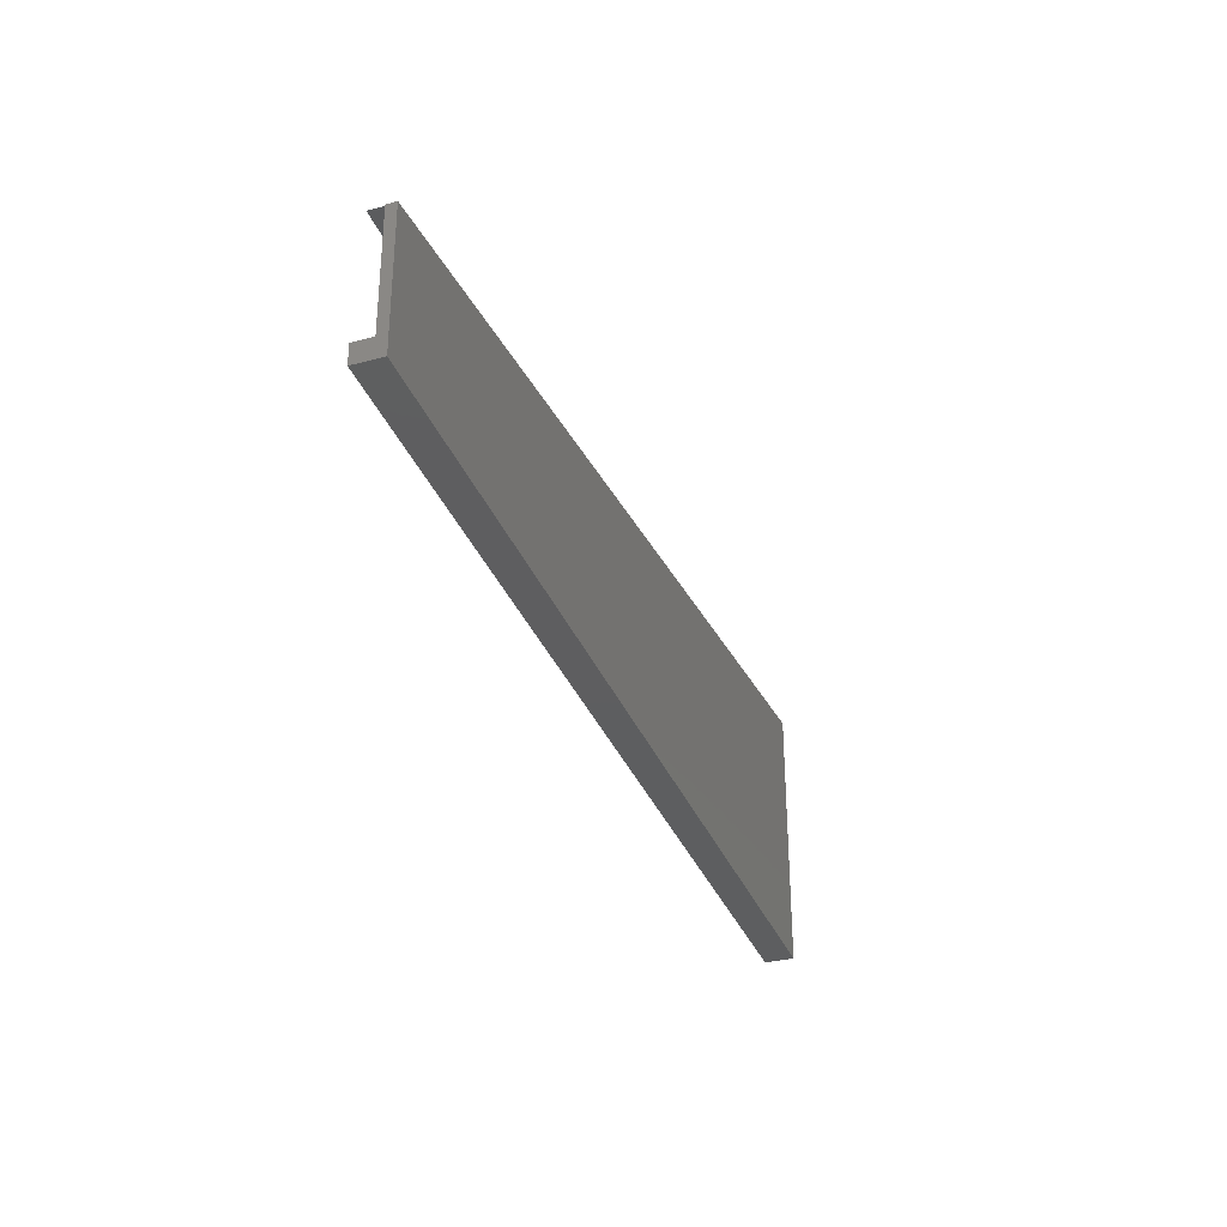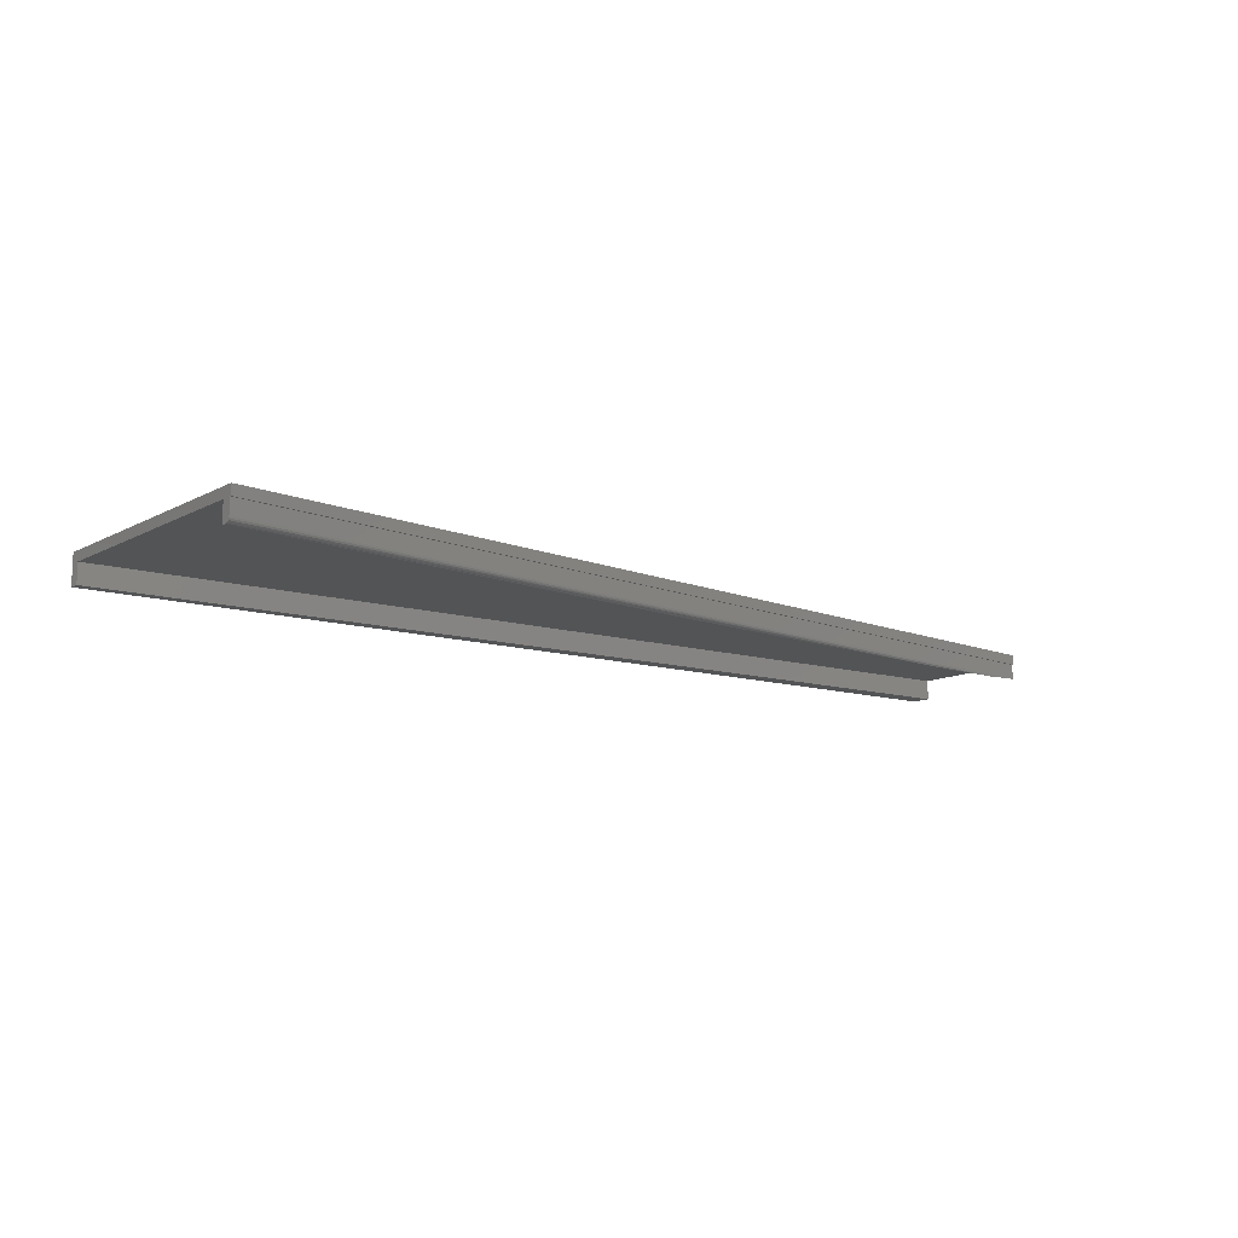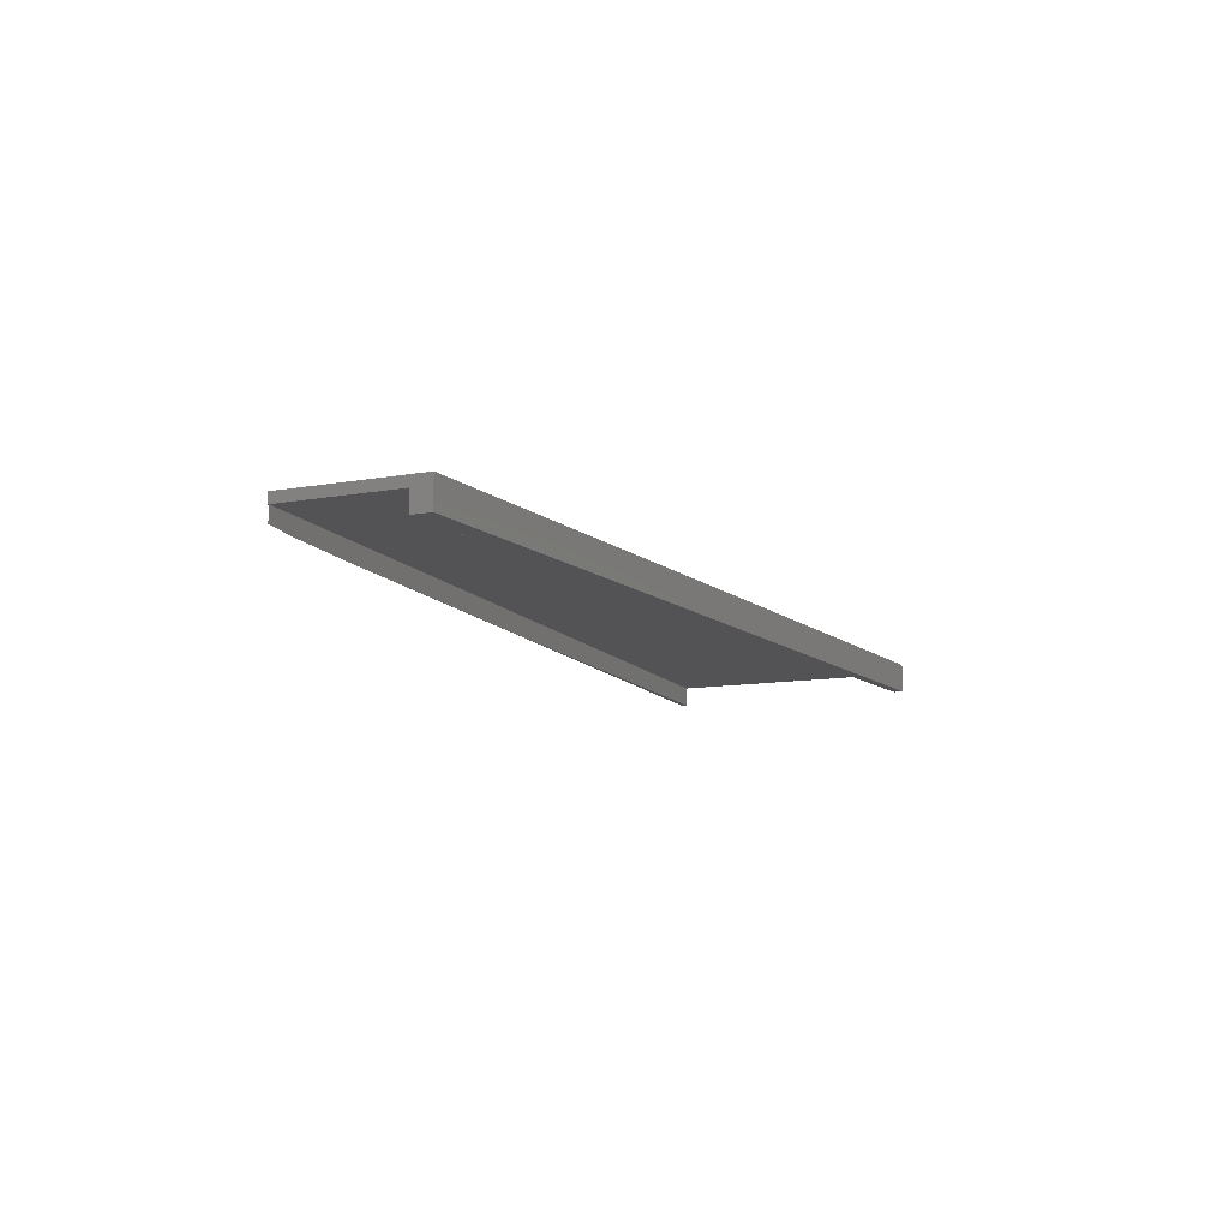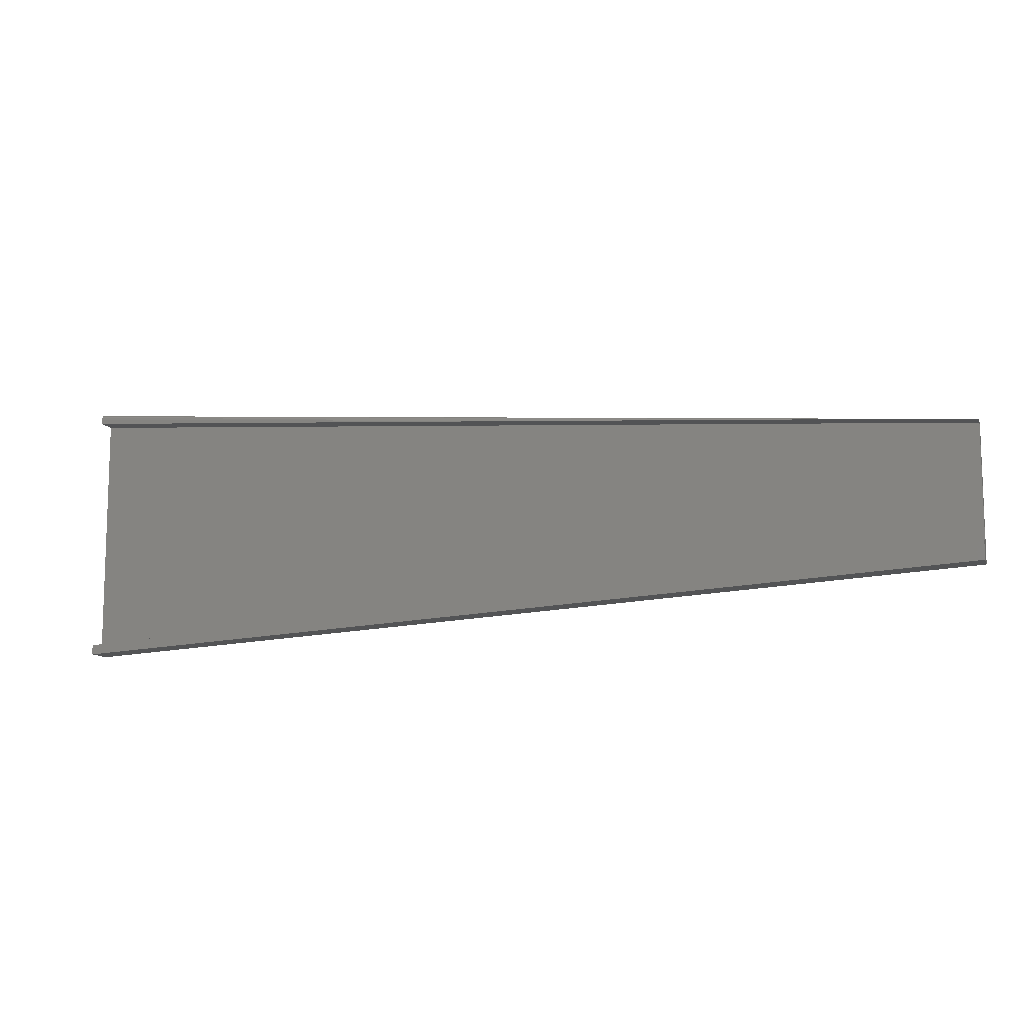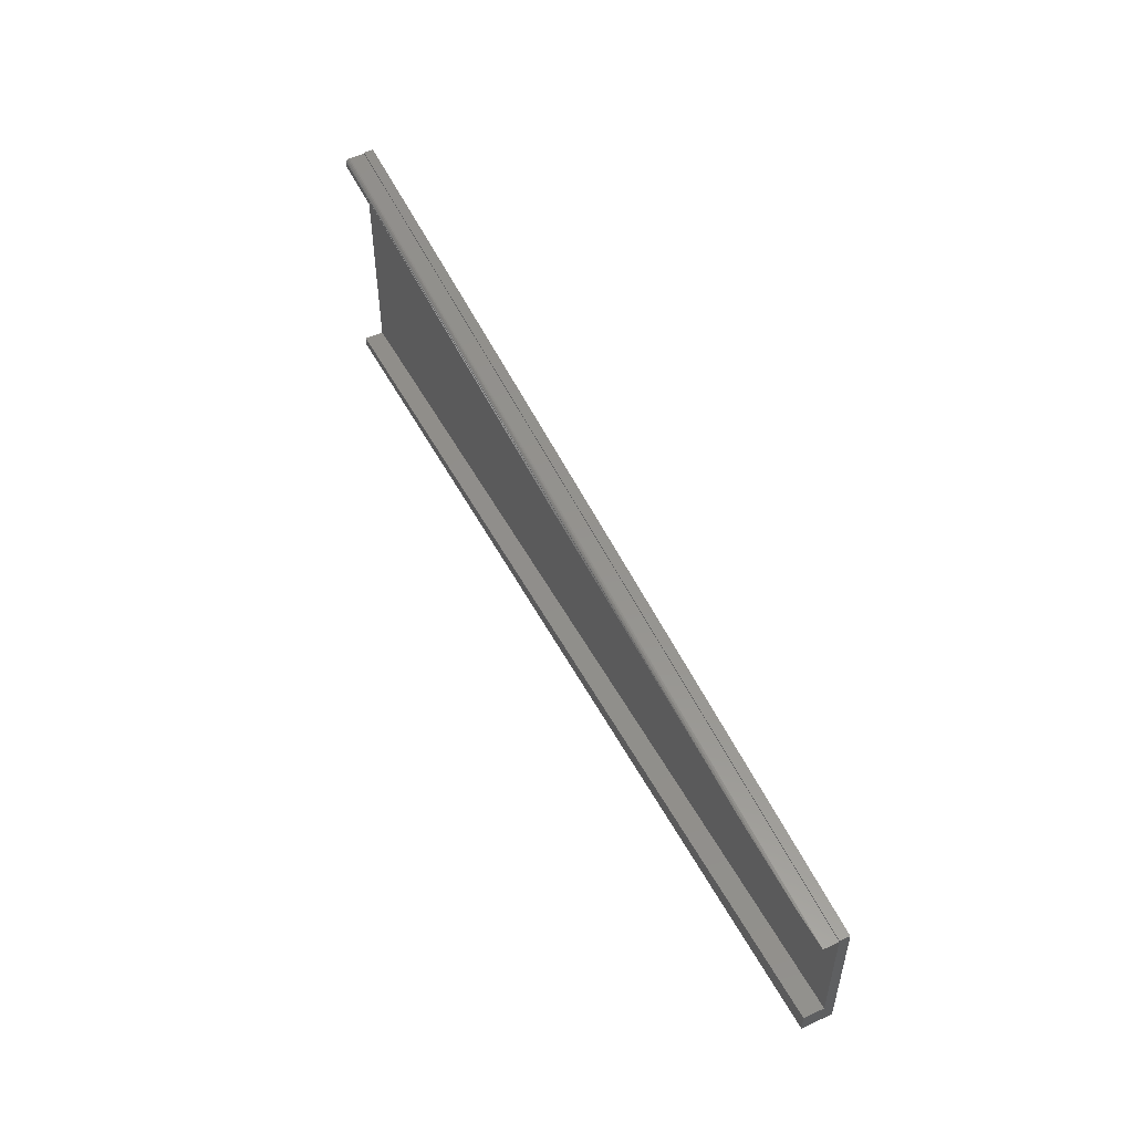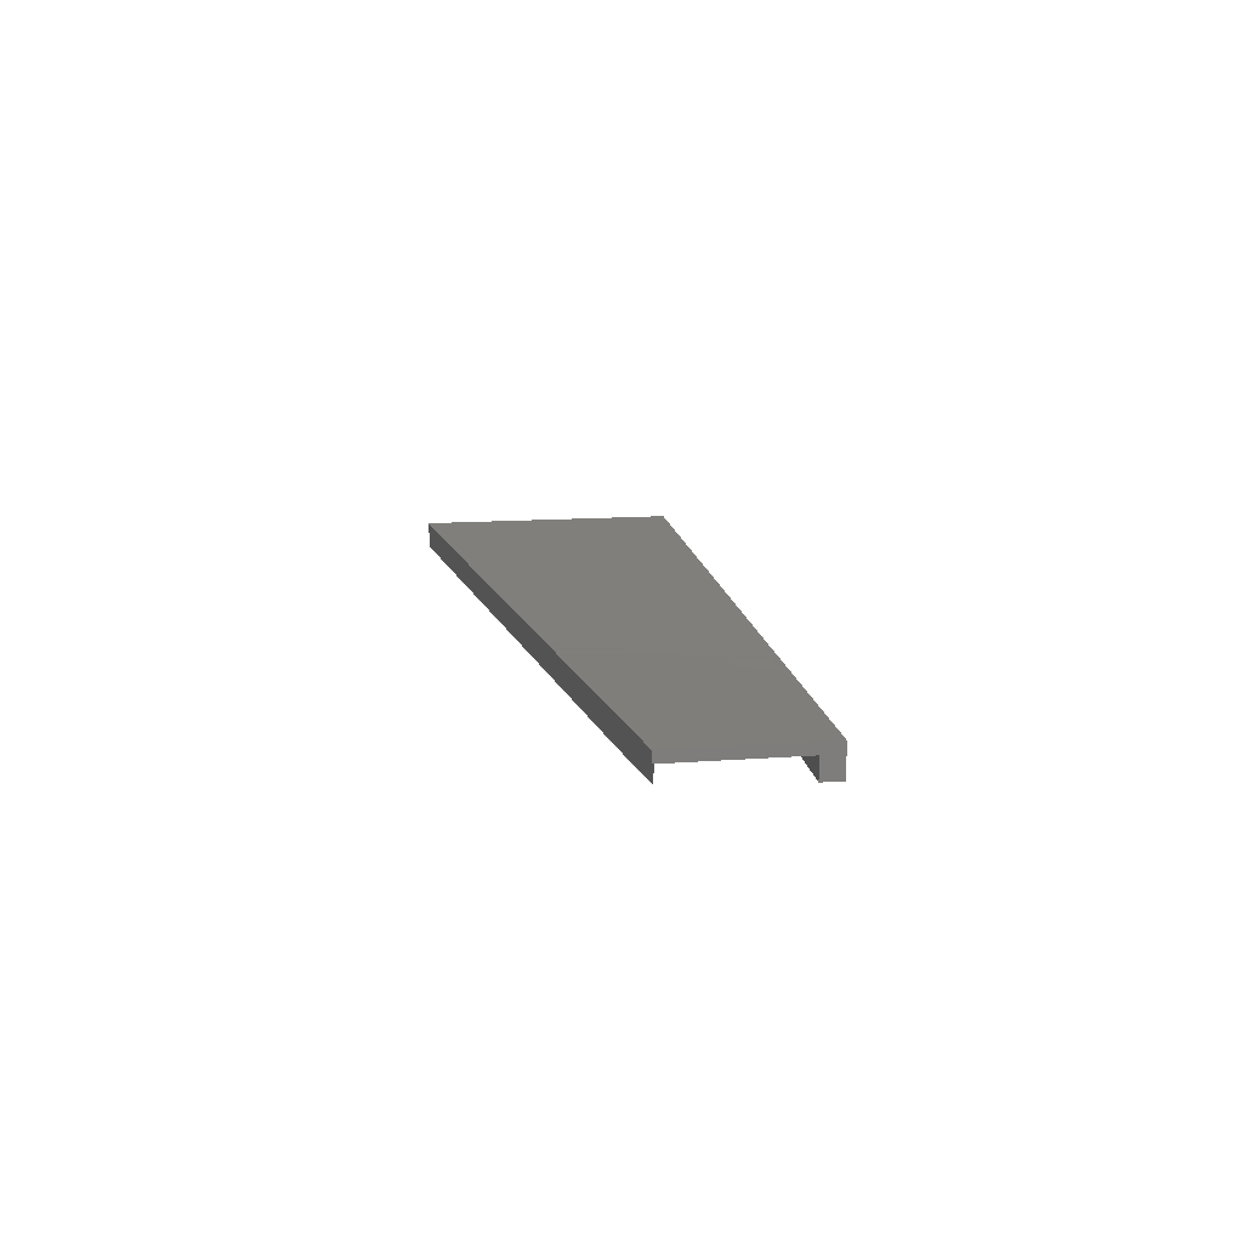
<metadata>
{"format":"stl","ext":"stl","renderer":"f3d","projection":"perspective","resolution":1024,"background":"white","views":[{"elev":-31.9,"azim":110.6,"up":"+Z"},{"elev":-12.2,"azim":-39.0,"up":"+Y"},{"elev":-10.8,"azim":114.4,"up":"+Y"},{"elev":-10.7,"azim":16.9,"up":"+Z"},{"elev":52.2,"azim":63.7,"up":"+Z"},{"elev":12.5,"azim":79.7,"up":"+Y"}]}
</metadata>
<code>
# stl→obj: 26 verts, 48 faces
v -0.75 -3.852e-34 -0.1797
v -0.75 2.354e-17 0.2444
v 0.7422 1.709e-16 -0.08544
v 0.7422 1.831e-16 0.1345
v -0.75 -0.01562 0.2423
v -0.75 -0.01562 0.2444
v -0.75 -0.03906 0.2423
v -0.75 -0.04367 0.2408
v -0.75 -0.04149 0.2419
v -0.75 -0.01562 0.2266
v -0.75 -0.04688 0.2266
v -0.75 -0.04688 0.2344
v -0.75 -0.04651 0.2368
v -0.75 -0.0454 0.239
v -0.75 -0.04688 -0.1797
v -0.75 -0.04688 -0.164
v -0.75 -0.01562 -0.164
v 0.7422 -0.04688 -0.05403
v 0.7422 -0.04688 -0.08544
v 0.7422 -0.01562 -0.05403
v 0.7422 -0.01562 0.1323
v 0.7422 -0.01562 0.1345
v -0.002012 -0.04688 0.1793
v 0.7422 -0.03906 0.1323
v 0.6833 -0.04211 0.136
v 0.5386 -0.04443 0.1452
f 1 2 3
f 3 2 4
f 5 6 2
f 7 8 9
f 5 10 11
f 5 11 12
f 5 12 13
f 5 13 14
f 5 14 8
f 5 8 7
f 1 15 16
f 1 16 17
f 1 17 10
f 1 10 5
f 1 5 2
f 18 19 20
f 20 19 3
f 20 3 21
f 21 3 4
f 21 4 22
f 15 1 19
f 19 1 3
f 16 15 18
f 18 15 19
f 17 20 10
f 10 20 21
f 18 20 16
f 16 20 17
f 12 11 23
f 24 21 7
f 7 21 5
f 21 24 25
f 21 25 26
f 21 26 23
f 21 23 11
f 21 11 10
f 24 9 25
f 24 7 9
f 25 9 8
f 26 25 8
f 26 8 14
f 26 14 13
f 26 13 12
f 26 12 23
f 22 5 21
f 22 6 5
f 22 4 6
f 6 4 2

</code>
